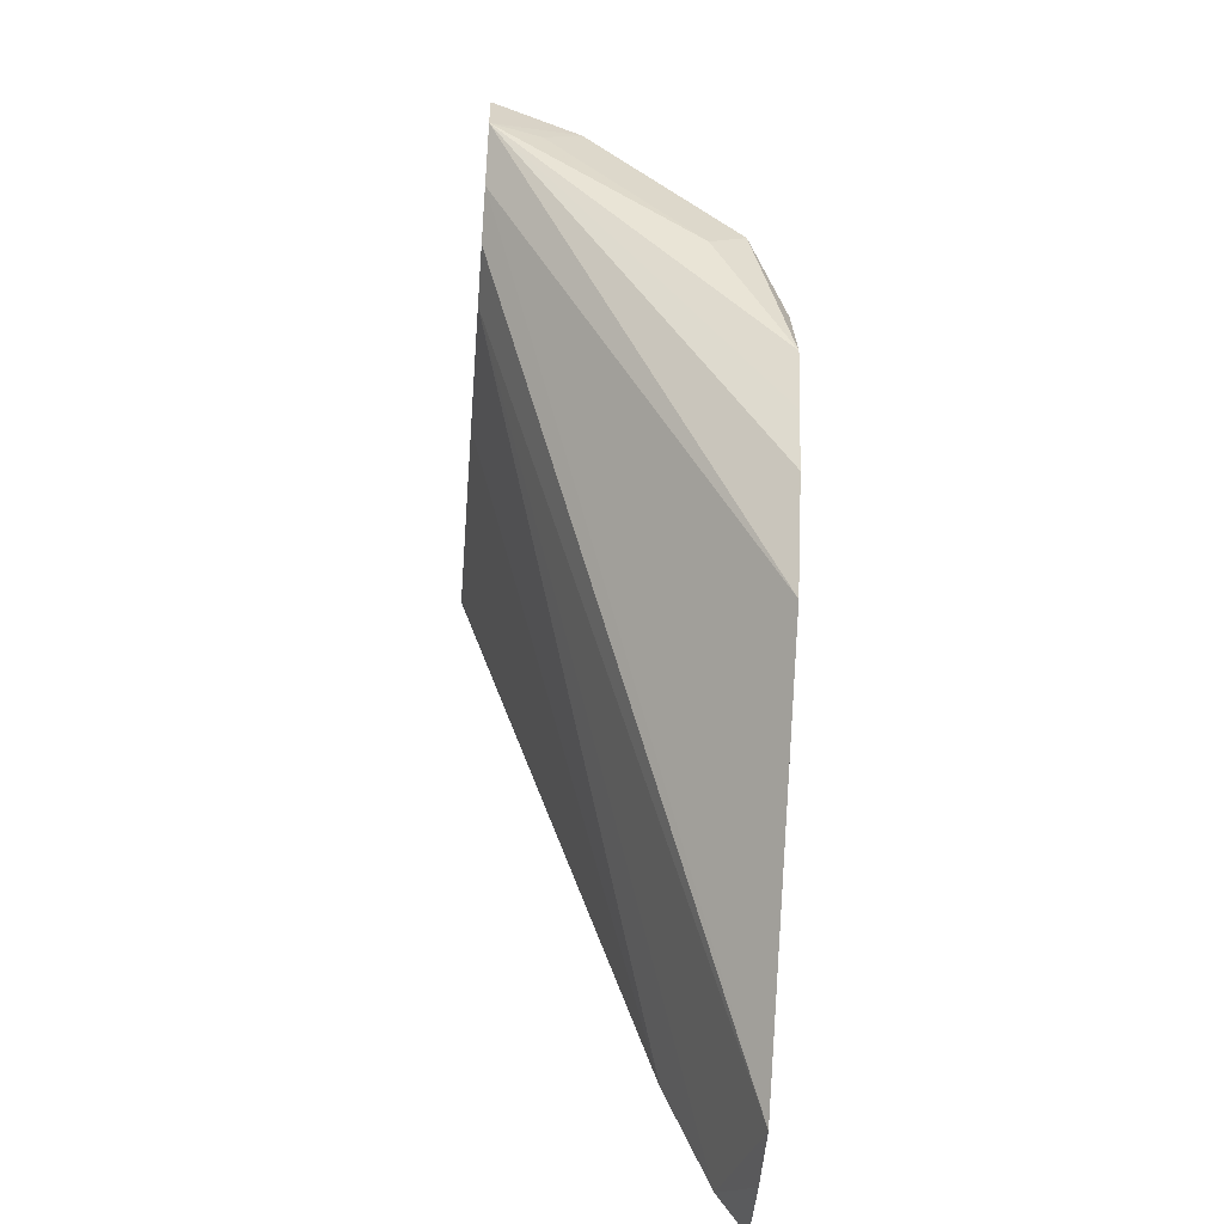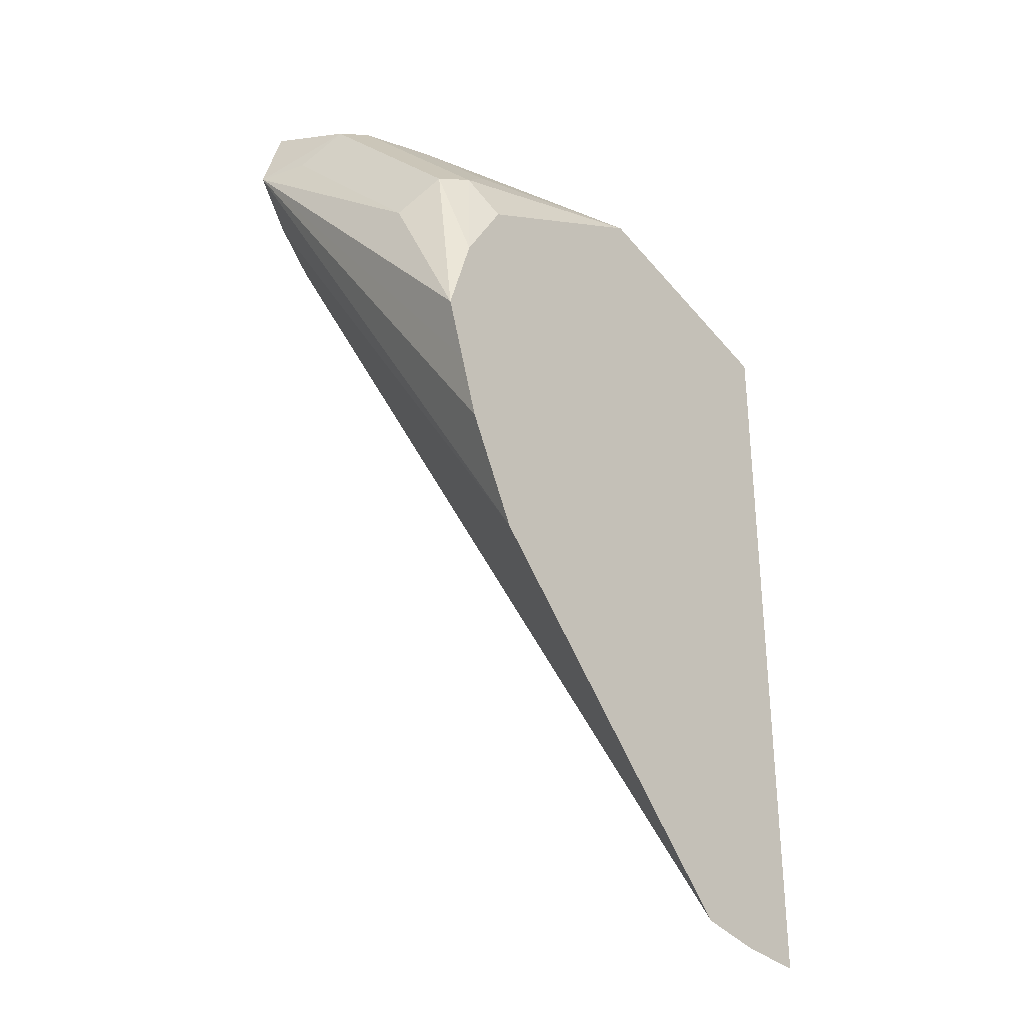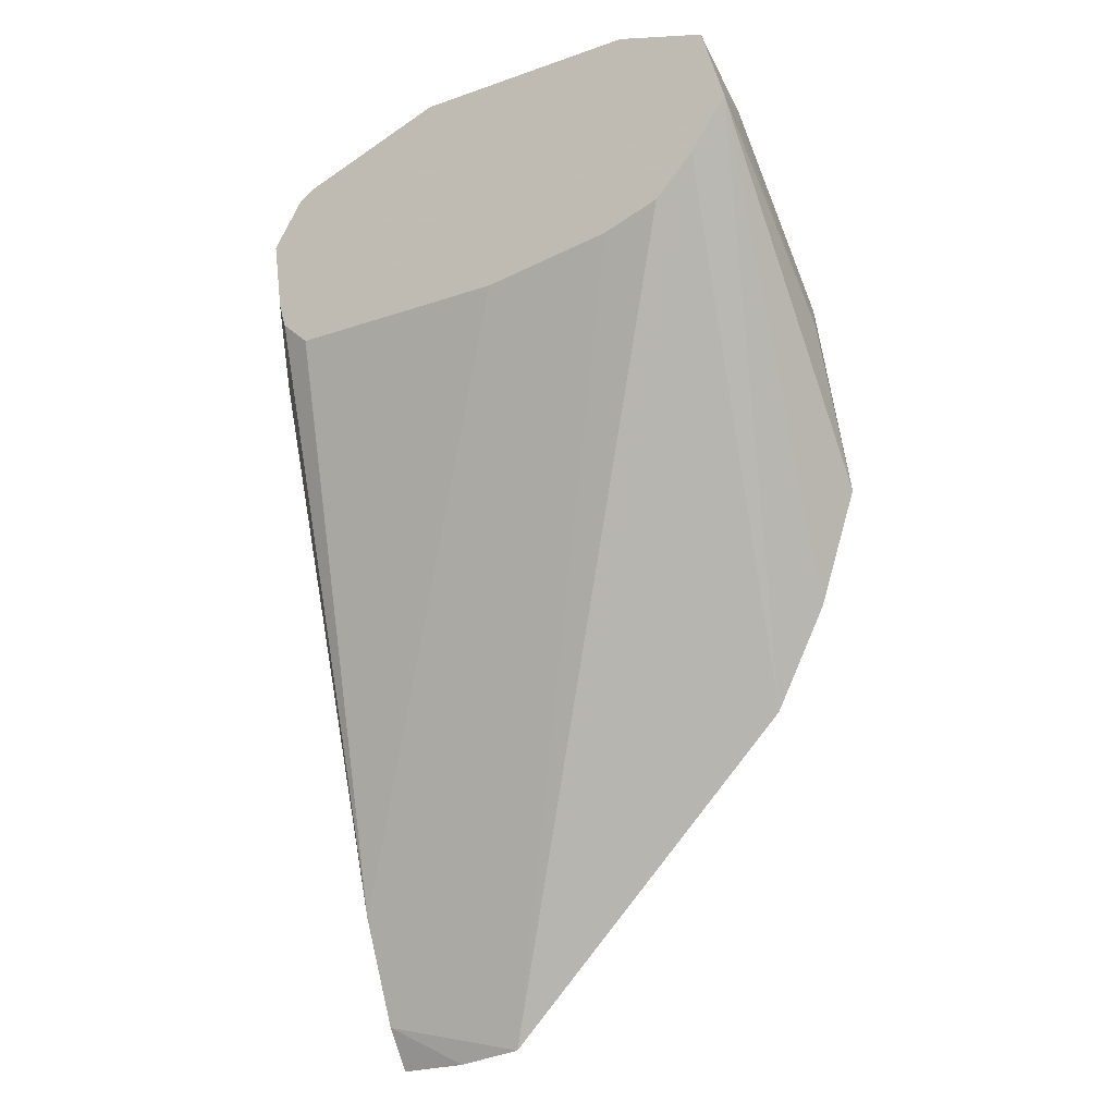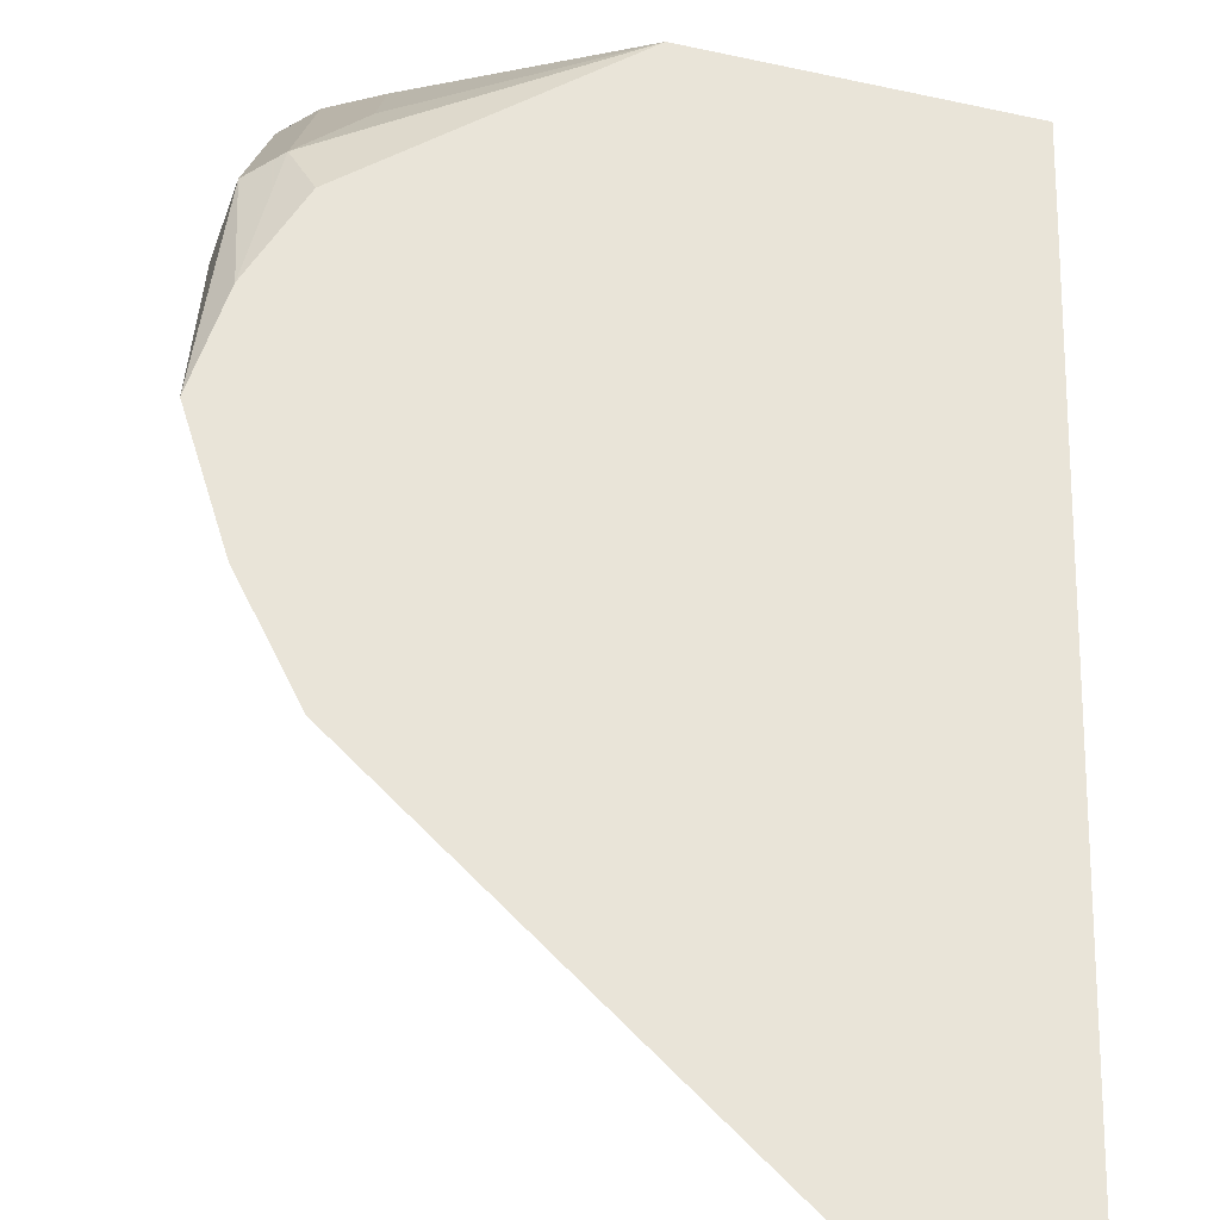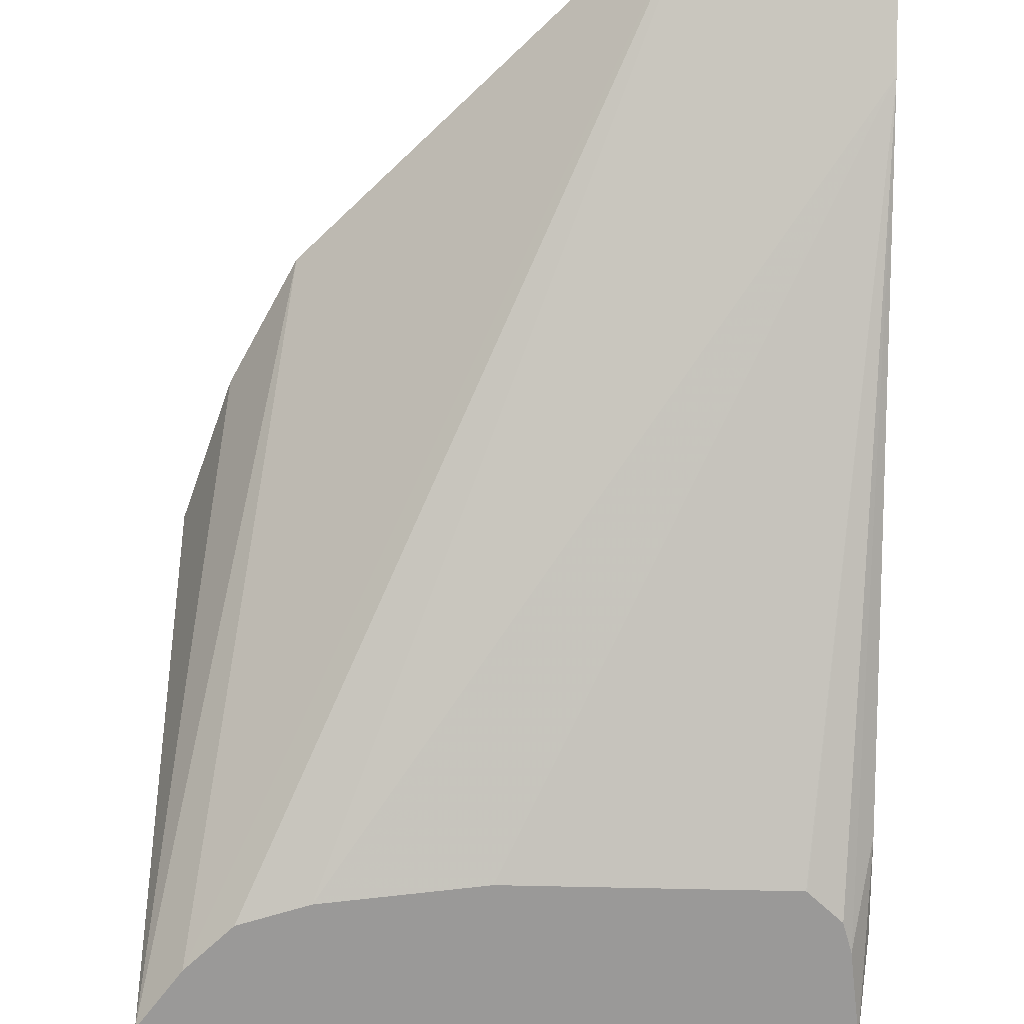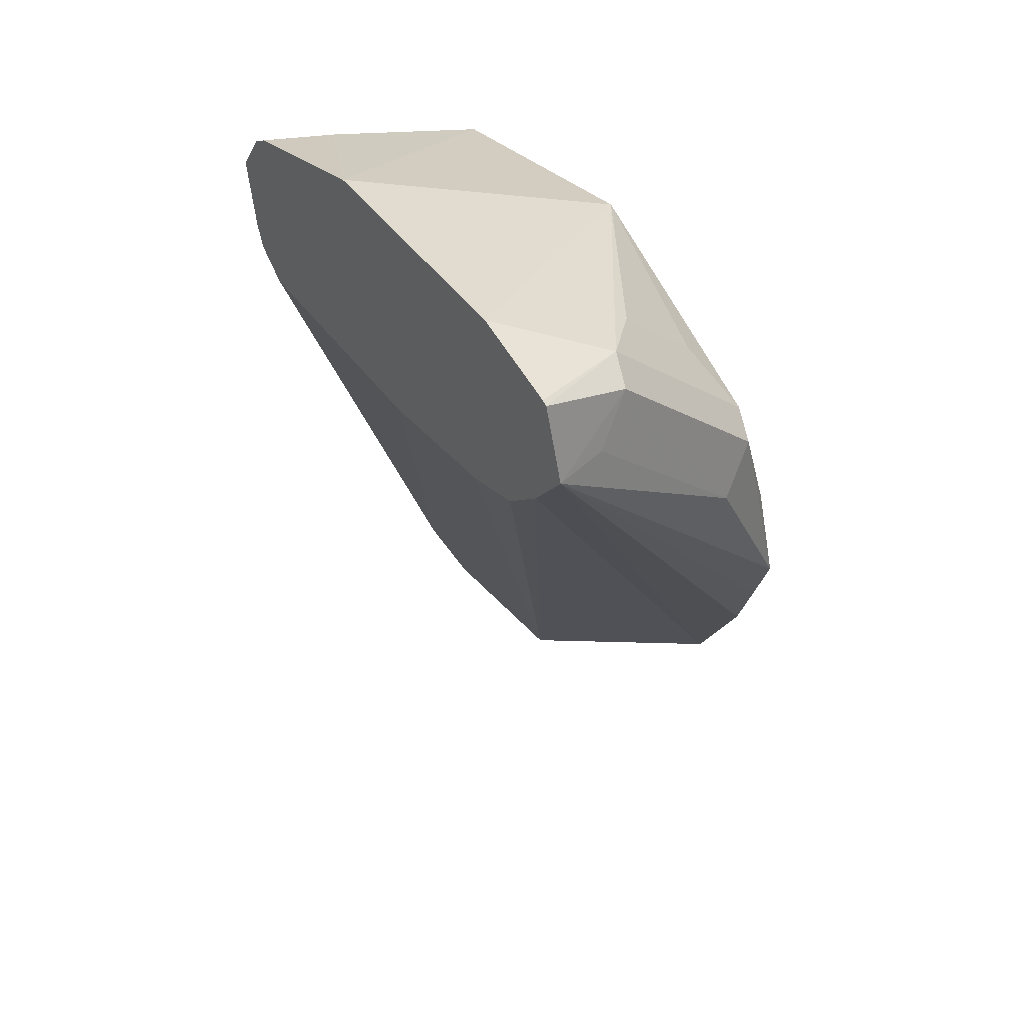
<metadata>
{"format":"obj","ext":"obj","renderer":"f3d","projection":"perspective","resolution":1024,"background":"white","views":[{"elev":-46.6,"azim":-94.8,"up":"+Y"},{"elev":-31.9,"azim":-50.2,"up":"+Y"},{"elev":-20.6,"azim":-147.7,"up":"+Y"},{"elev":60.4,"azim":1.3,"up":"+Z"},{"elev":-69.1,"azim":-1.3,"up":"+Z"},{"elev":47.5,"azim":-124.6,"up":"+Y"}]}
</metadata>
<code>
v -0.1725 0.5098 -0.3343
v -0.1699 0.4758 -0.2889
v -0.1699 0.5098 -0.3229
v -0.1657 0.5183 -0.3144
v -0.1674 0.5262 -0.3343
v -0.1644 0.4986 -0.3343
v -0.1495 0.3943 -0.2726
v -0.1611 0.4167 -0.2726
v -0.1653 0.4294 -0.2726
v -0.1692 0.4411 -0.2726
v -0.1696 0.4422 -0.2726
v -0.1657 0.4843 -0.2804
v -0.1586 0.5211 -0.3115
v -0.1663 0.5268 -0.3343
v -0.1557 0.49 -0.3343
v -0.08151 0.3263 -0.2726
v -0.1636 0.4609 -0.2726
v -0.1586 0.4871 -0.2776
v -0.1473 0.4985 -0.2832
v -0.1473 0.5155 -0.3002
v -0.1054 0.5041 -0.2726
v -0.1474 0.5325 -0.3343
v -0.143 0.4858 -0.3343
v -0.05074 0.333 -0.2787
v -0.0666 0.3243 -0.2726
v -0.1536 0.4772 -0.2726
v -0.09631 0.5324 -0.3342
v -0.0964 0.5325 -0.3343
v -0.05077 0.491 -0.2726
v -0.1134 0.4815 -0.3343
v -0.05099 0.3569 -0.2889
v -0.05074 0.3238 -0.2726
v -0.05074 0.3569 -0.2889
v -0.06232 0.5155 -0.3172
v -0.09582 0.5323 -0.3343
v -0.05074 0.4752 -0.2726
v -0.05074 0.496 -0.3018
v -0.05074 0.4969 -0.3056
v -0.05074 0.5008 -0.3236
v -0.0521 0.5087 -0.3343
v -0.05655 0.5154 -0.3343
v -0.0589 0.5189 -0.3343
v -0.06242 0.4815 -0.3343
v -0.06222 0.4817 -0.3343
v -0.05597 0.4872 -0.3343
v -0.05426 0.4928 -0.3343
v -0.05074 0.4758 -0.3254
v -0.06242 0.5212 -0.3343
v -0.07077 0.524 -0.3343
v -0.07941 0.5269 -0.3343
v -0.05074 0.4928 -0.328
f 23 30 31
f 23 31 24
f 24 32 25
f 24 31 33
f 24 39 38
f 24 47 51
f 24 51 39
f 21 29 27
f 24 33 47
f 21 28 22
f 13 21 22
f 19 21 20
f 18 21 19
f 18 26 21
f 17 26 18
f 16 23 24
f 16 24 25
f 15 23 16
f 13 18 19
f 13 22 14
f 24 38 37
f 21 27 28
f 24 37 36
f 40 51 47
f 27 34 35
f 13 20 21
f 39 51 40
f 34 50 35
f 34 49 50
f 34 48 49
f 34 42 48
f 33 46 47
f 33 45 46
f 33 44 45
f 33 43 44
f 24 36 32
f 30 33 31
f 29 42 34
f 29 41 42
f 29 40 41
f 40 47 46
f 29 39 40
f 29 38 39
f 29 37 38
f 29 36 37
f 27 29 34
f 27 35 28
f 30 43 33
f 13 19 20
f 1 45 44
f 11 17 12
f 1 6 7
f 1 15 6
f 1 23 15
f 1 30 23
f 1 43 30
f 1 44 43
f 1 46 45
f 1 40 46
f 1 41 40
f 1 42 41
f 1 48 42
f 1 49 48
f 1 50 49
f 1 35 50
f 1 28 35
f 1 22 28
f 1 14 22
f 1 4 5
f 1 3 4
f 1 2 3
f 12 17 18
f 1 7 8
f 1 8 9
f 1 5 14
f 1 10 11
f 7 9 8
f 1 9 10
f 7 10 9
f 7 17 11
f 7 26 17
f 7 21 26
f 7 29 21
f 7 36 29
f 7 32 36
f 7 25 32
f 7 11 10
f 6 16 7
f 7 16 25
f 1 11 2
f 2 4 3
f 2 11 12
f 2 12 4
f 4 12 18
f 4 18 13
f 5 13 14
f 6 15 16
f 4 13 5

</code>
